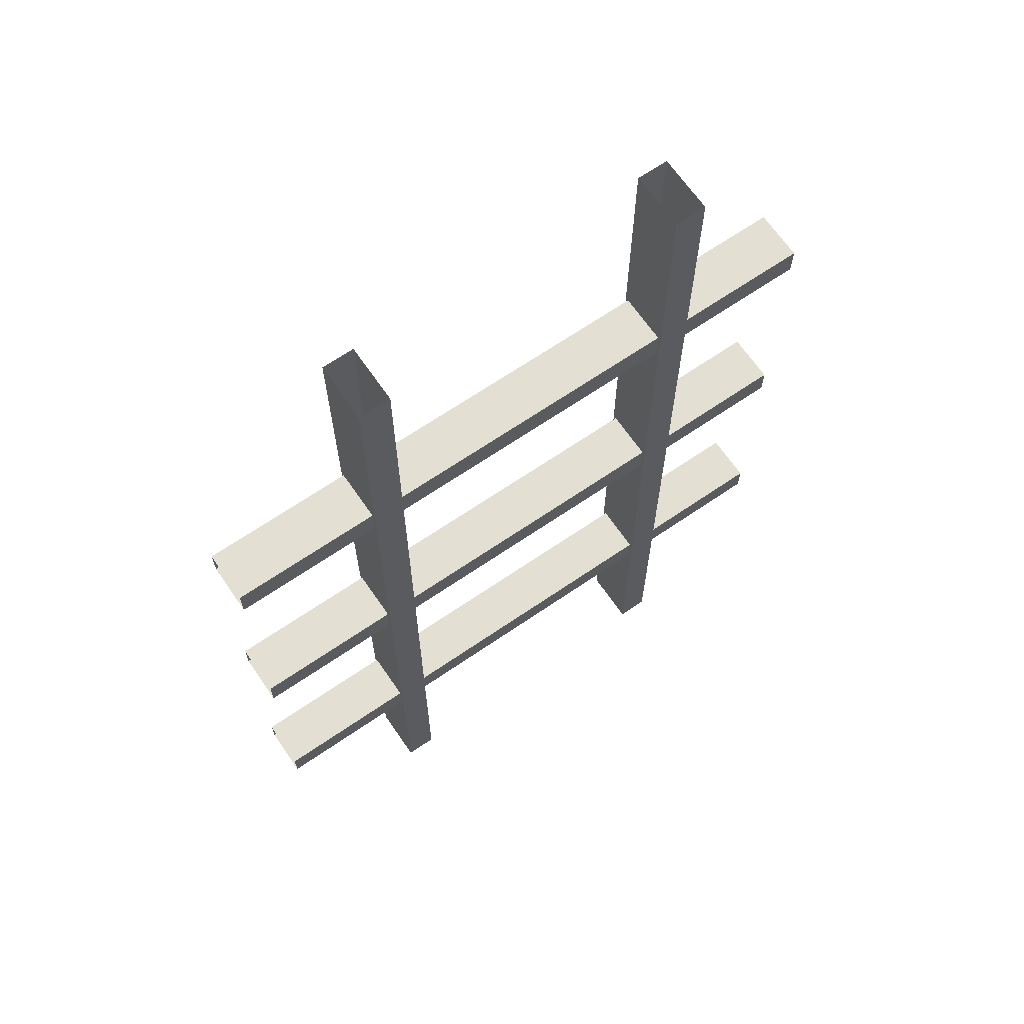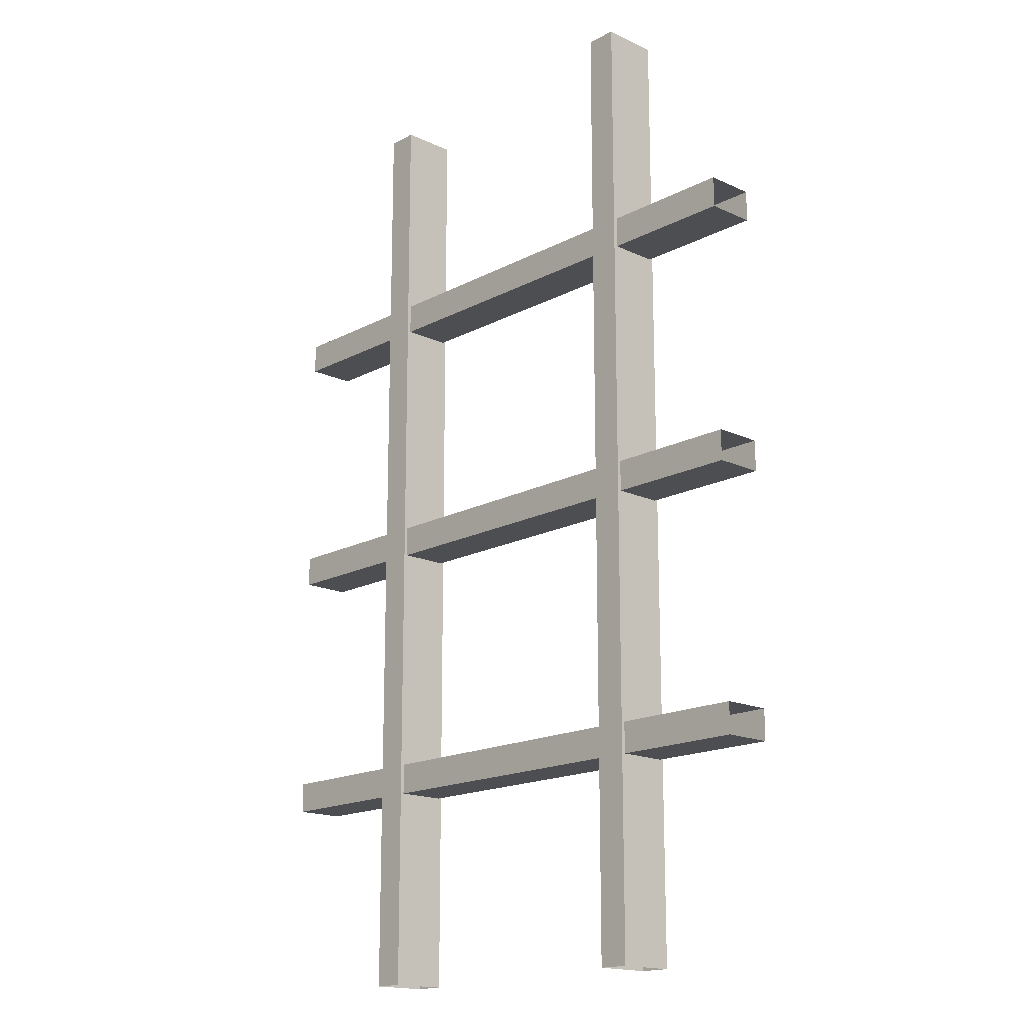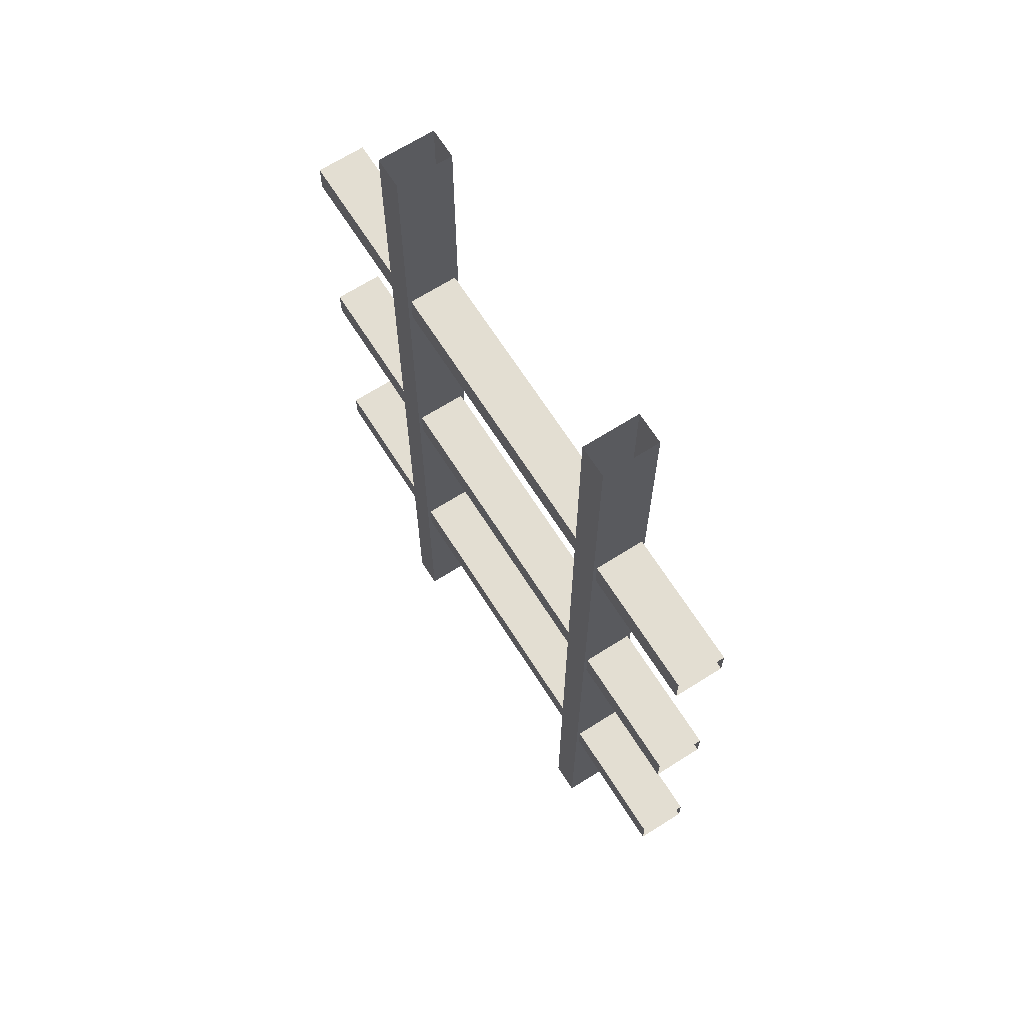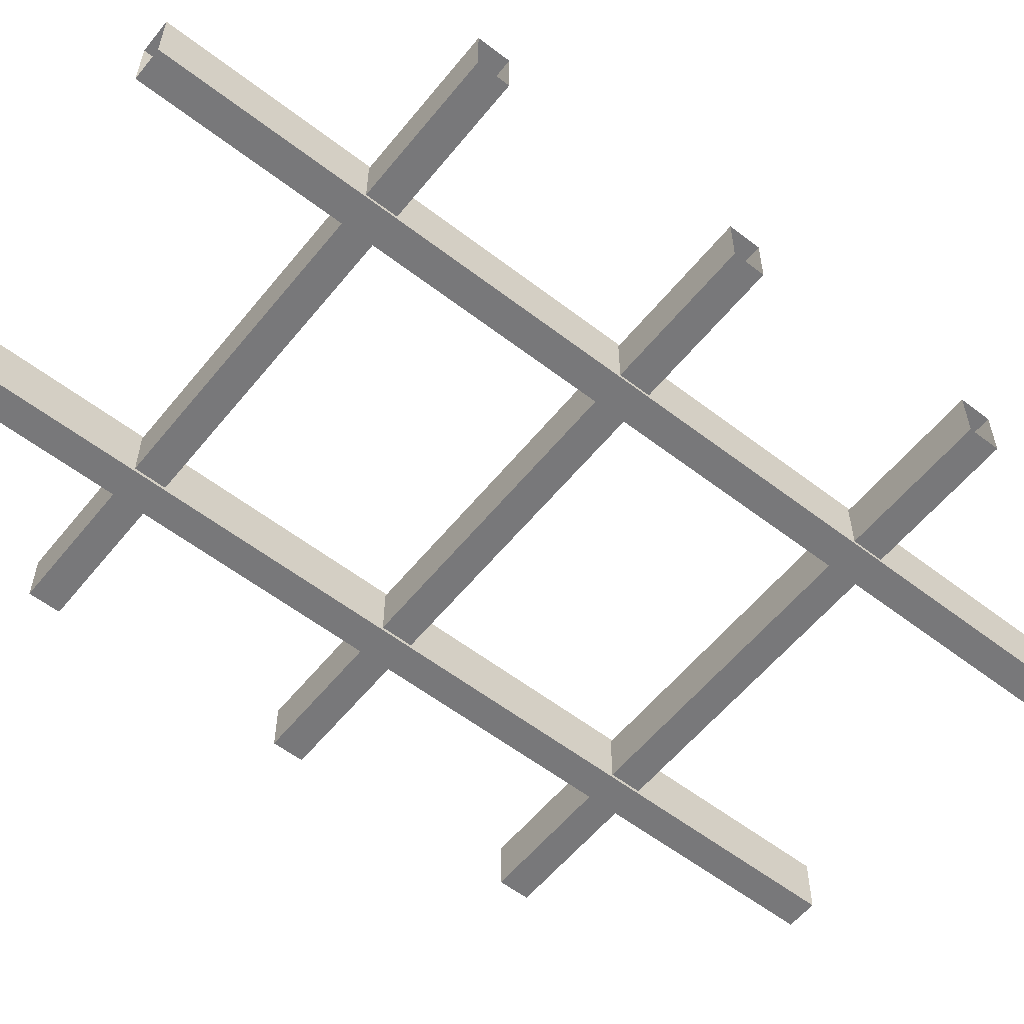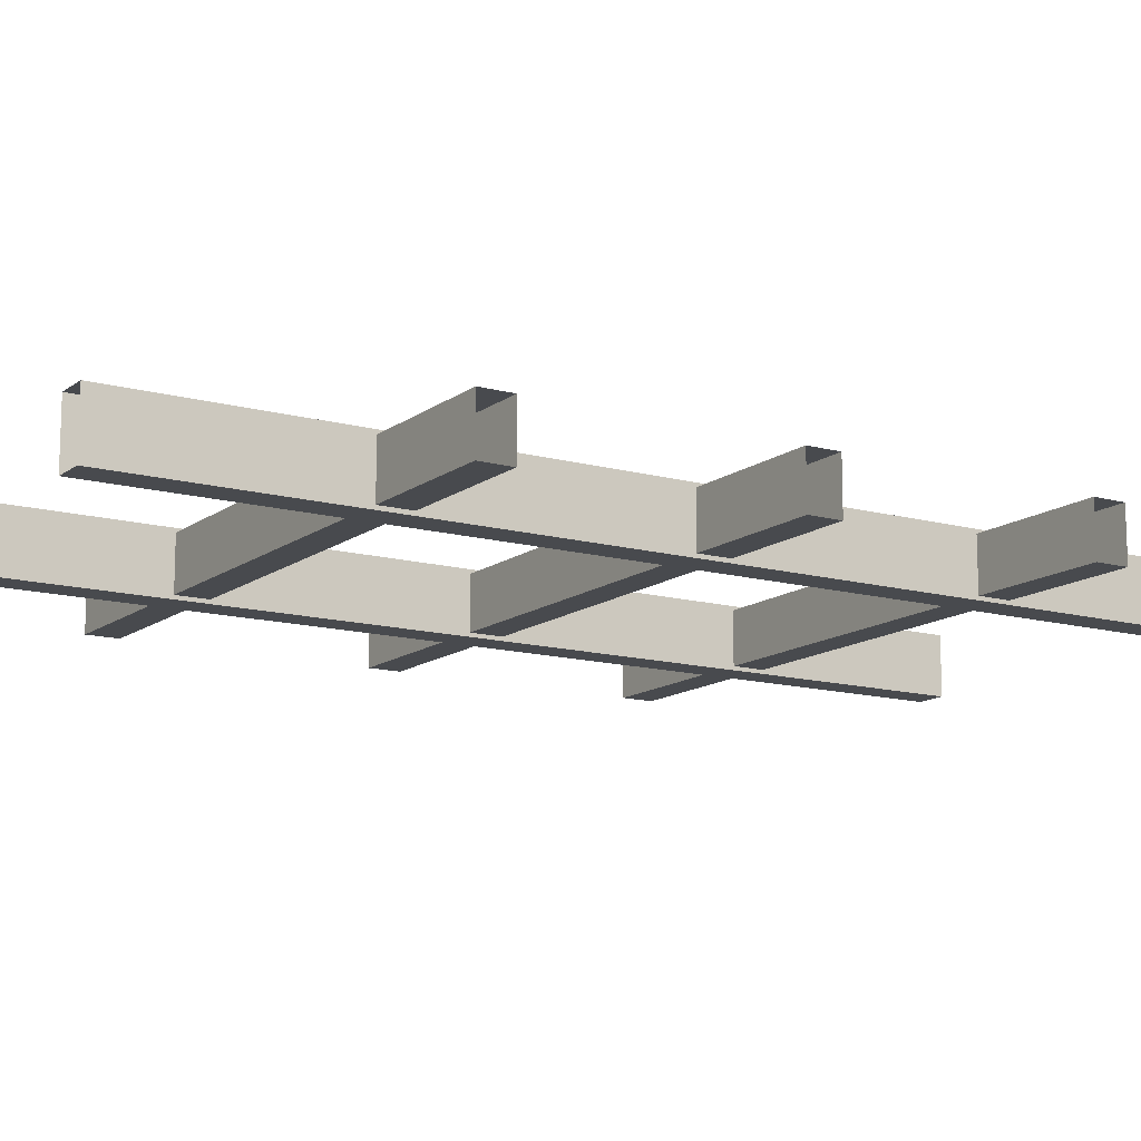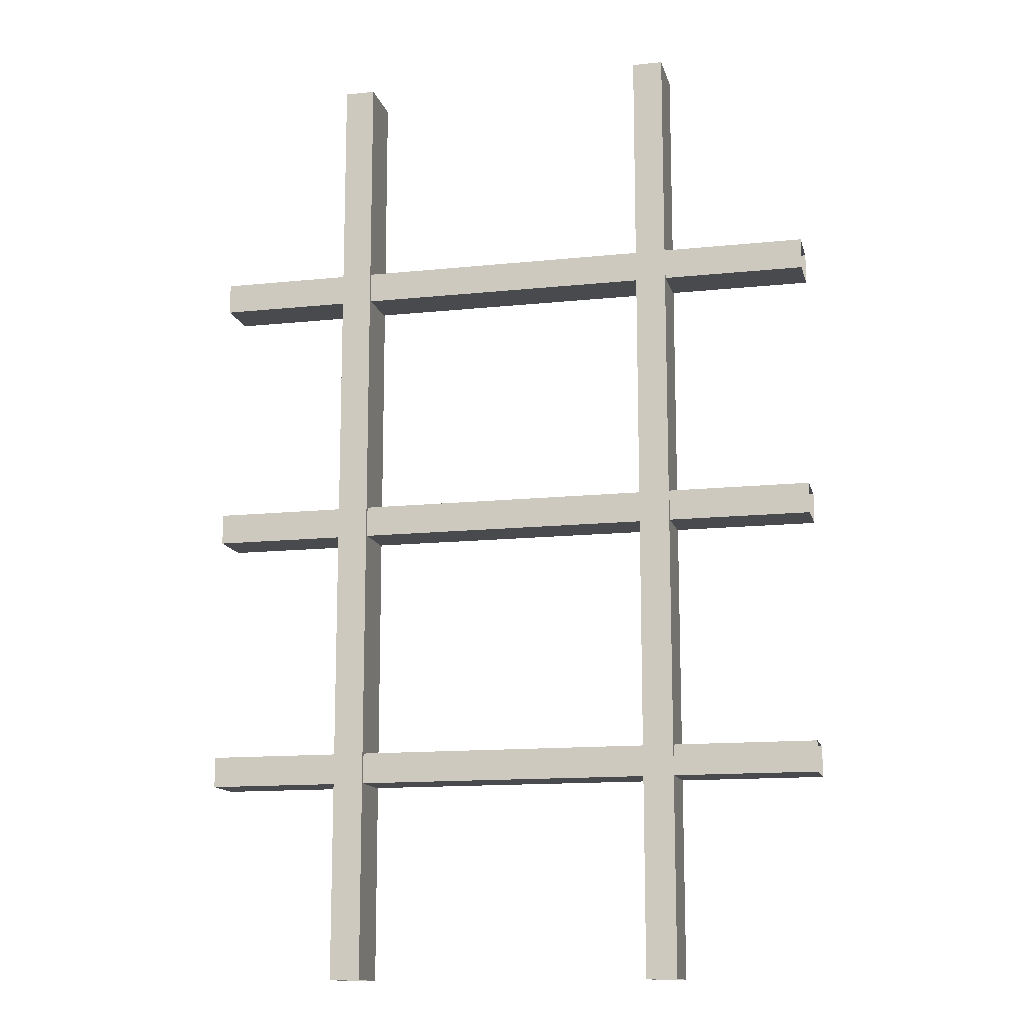
<metadata>
{"format":"obj","ext":"obj","renderer":"f3d","projection":"perspective","resolution":1024,"background":"white","views":[{"elev":67.0,"azim":145.5,"up":"+Y"},{"elev":-16.8,"azim":-133.2,"up":"+Y"},{"elev":67.4,"azim":-122.4,"up":"+Y"},{"elev":-57.6,"azim":51.4,"up":"+Z"},{"elev":-13.2,"azim":-122.1,"up":"+Z"},{"elev":-13.4,"azim":13.4,"up":"+Y"}]}
</metadata>
<code>
v 16.82 -57.41 3.347
v 16.82 -57.41 -3.347
v 20.47 -57.41 3.347
v 20.47 -57.41 -3.347
v 20.47 57.41 3.347
v 20.47 57.41 -3.347
v 16.82 57.41 3.347
v 16.82 57.41 -3.347
v -21.72 -57.41 3.347
v -21.72 -57.41 -3.347
v -18.07 -57.41 3.347
v -18.07 -57.41 -3.347
v -18.07 57.41 3.347
v -18.07 57.41 -3.347
v -21.72 57.41 3.347
v -21.72 57.41 -3.347
v 37.44 28.33 2.915
v 37.44 28.33 -2.915
v 37.44 31.98 2.915
v 37.44 31.98 -2.915
v -37.44 31.98 2.915
v -37.44 31.98 -2.915
v -37.44 28.33 2.915
v -37.44 28.33 -2.915
v 37.44 -2.766 2.915
v 37.44 -2.766 -2.915
v 37.44 0.8829 2.915
v 37.44 0.8829 -2.915
v -37.44 0.8829 2.915
v -37.44 0.8829 -2.915
v -37.44 -2.766 2.915
v -37.44 -2.766 -2.915
v 37.44 -33.86 2.915
v 37.44 -33.86 -2.915
v 37.44 -30.22 2.915
v 37.44 -30.22 -2.915
v -37.44 -30.22 2.915
v -37.44 -30.22 -2.915
v -37.44 -33.86 2.915
v -37.44 -33.86 -2.915
f 3 4 6 5
f 7 8 2 1
f 2 8 6 4
f 7 1 3 5
f 11 12 14 13
f 15 16 10 9
f 10 16 14 12
f 15 9 11 13
f 19 20 22 21
f 23 24 18 17
f 18 24 22 20
f 23 17 19 21
f 27 28 30 29
f 31 32 26 25
f 26 32 30 28
f 31 25 27 29
f 35 36 38 37
f 39 40 34 33
f 34 40 38 36
f 39 33 35 37

</code>
